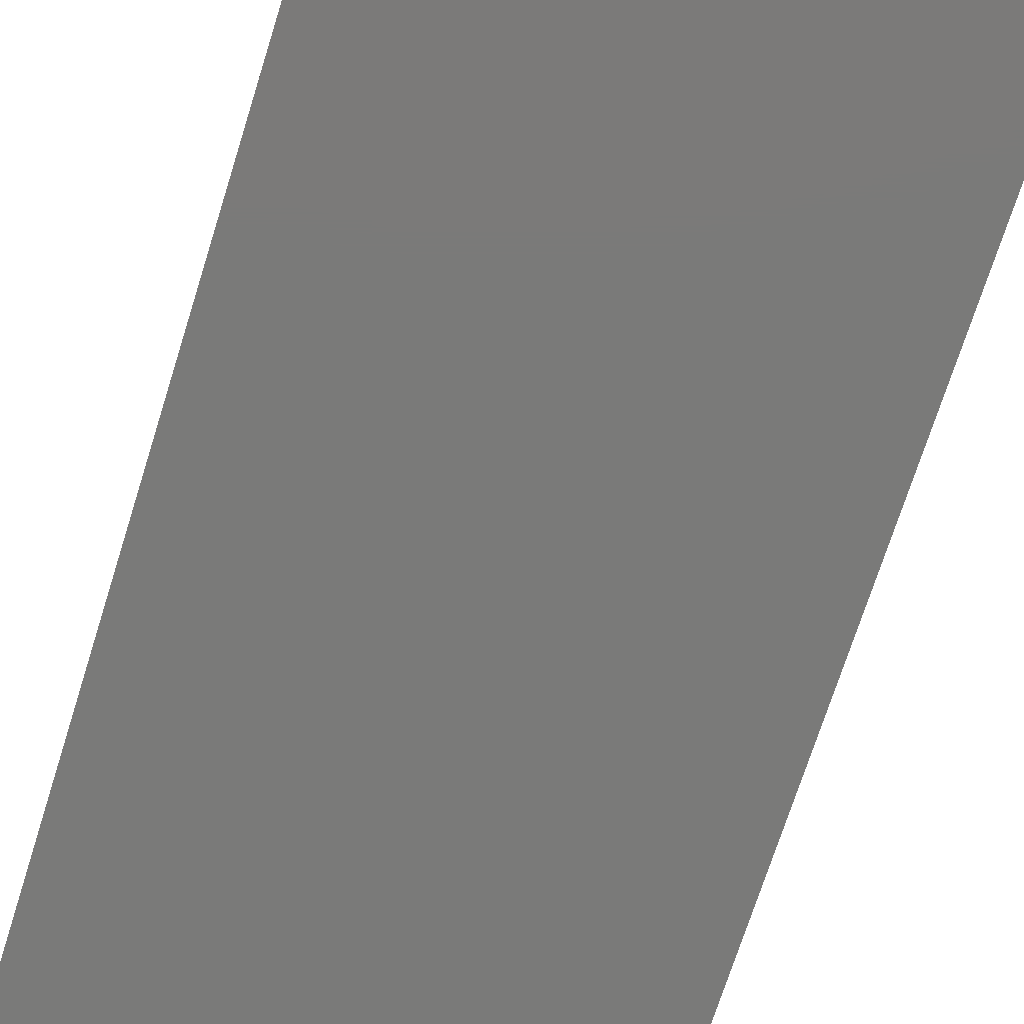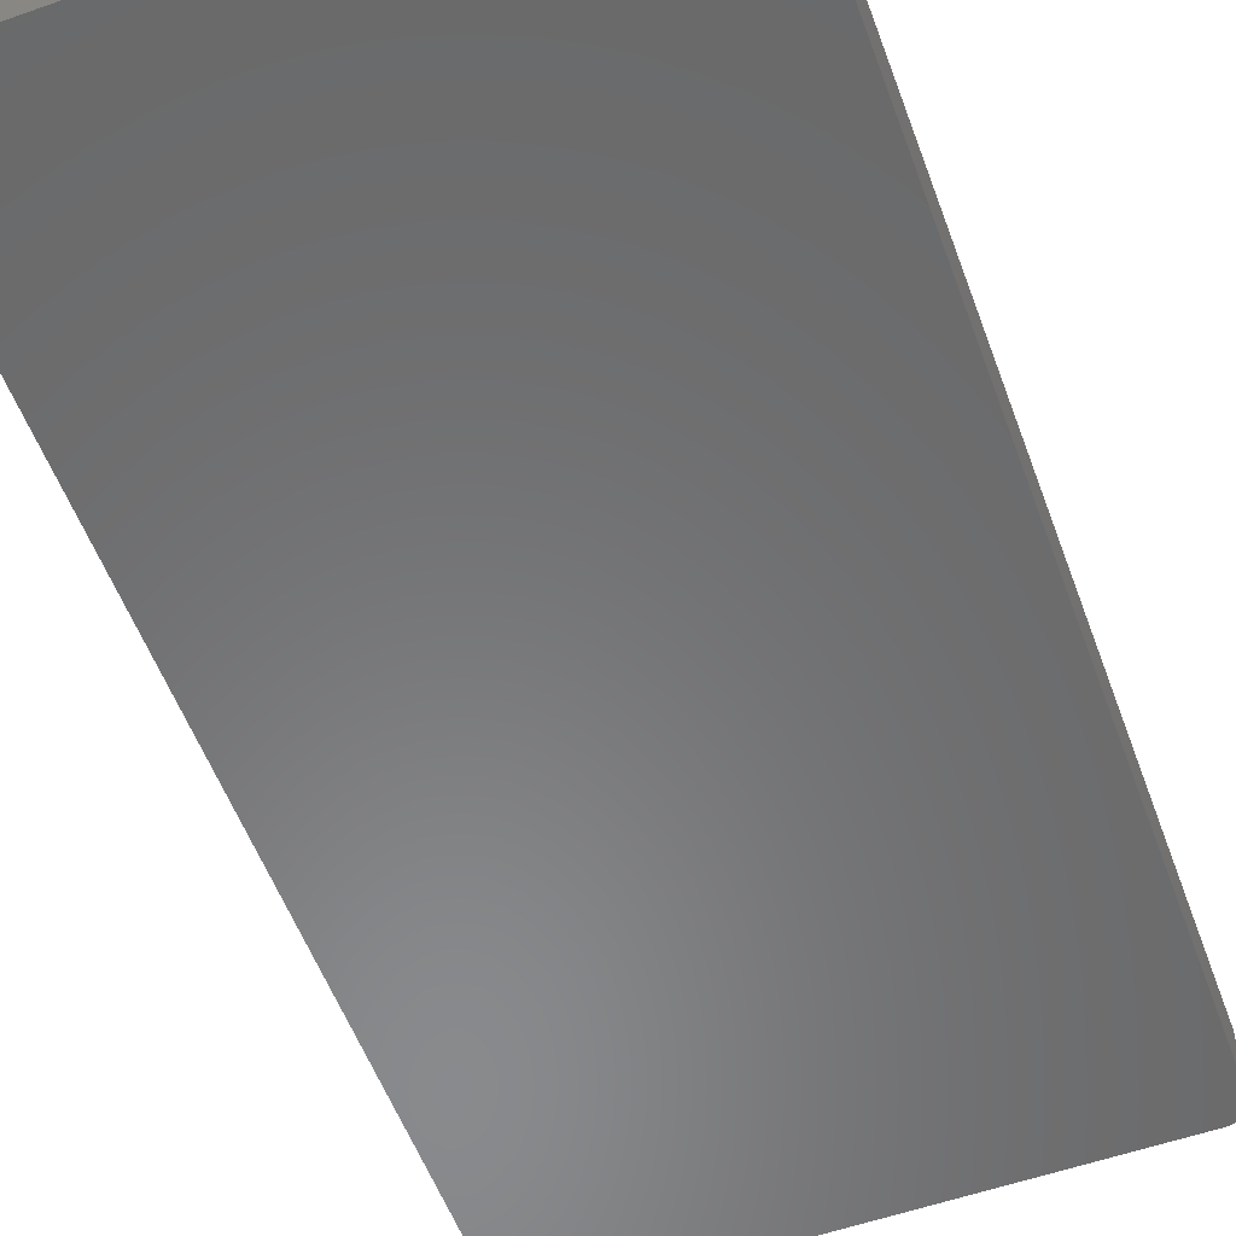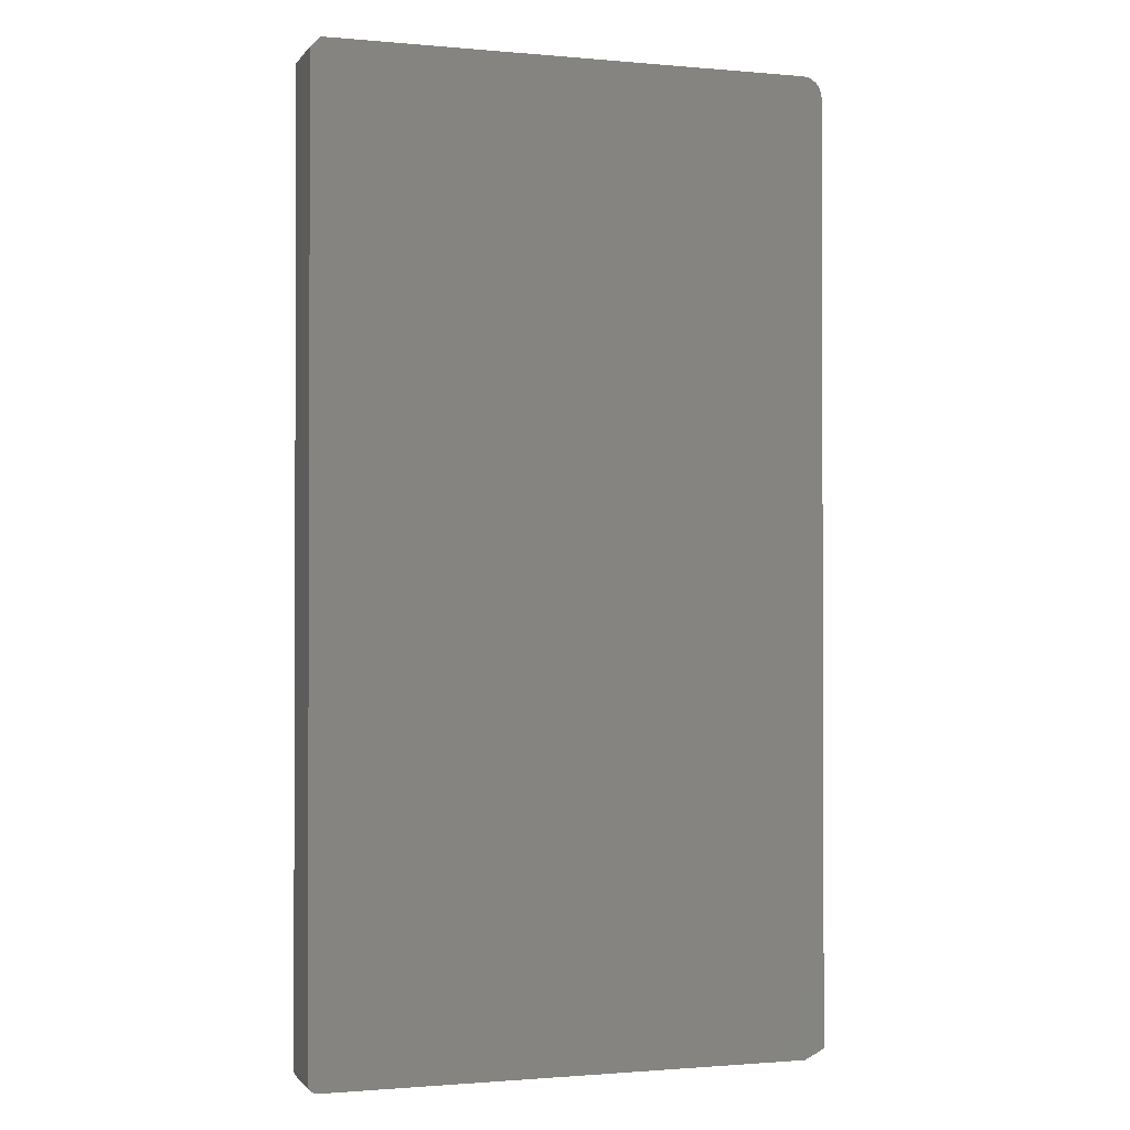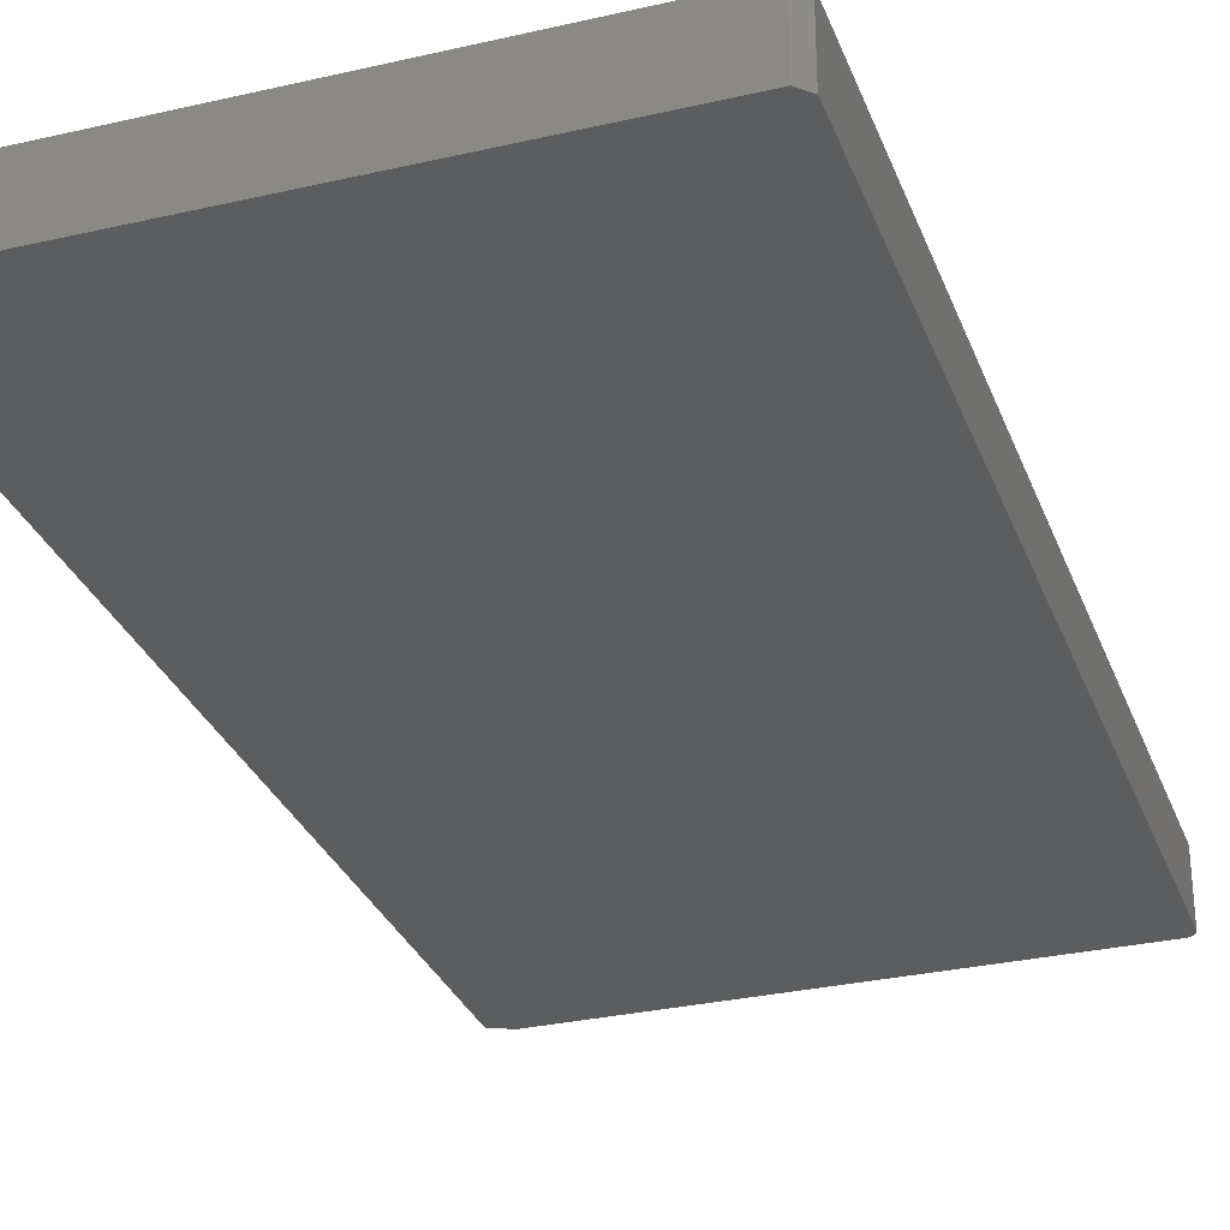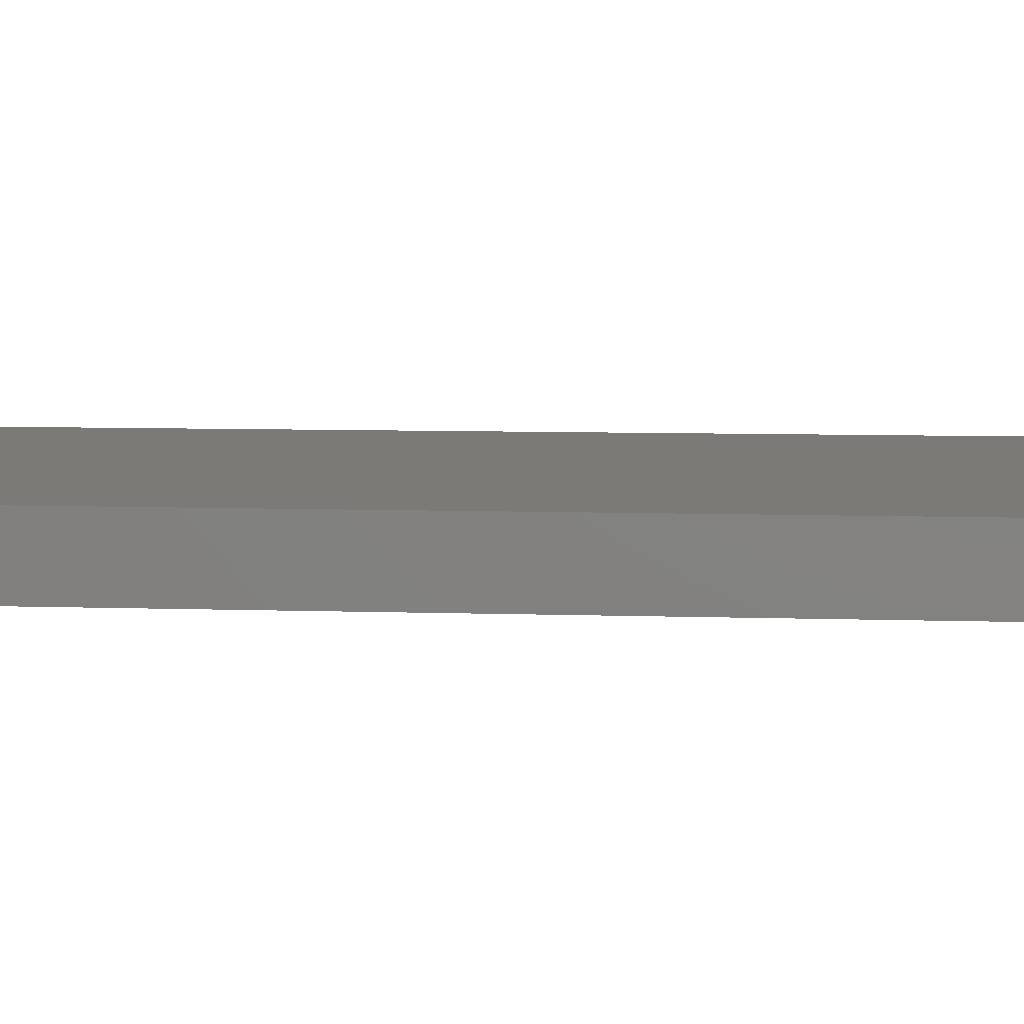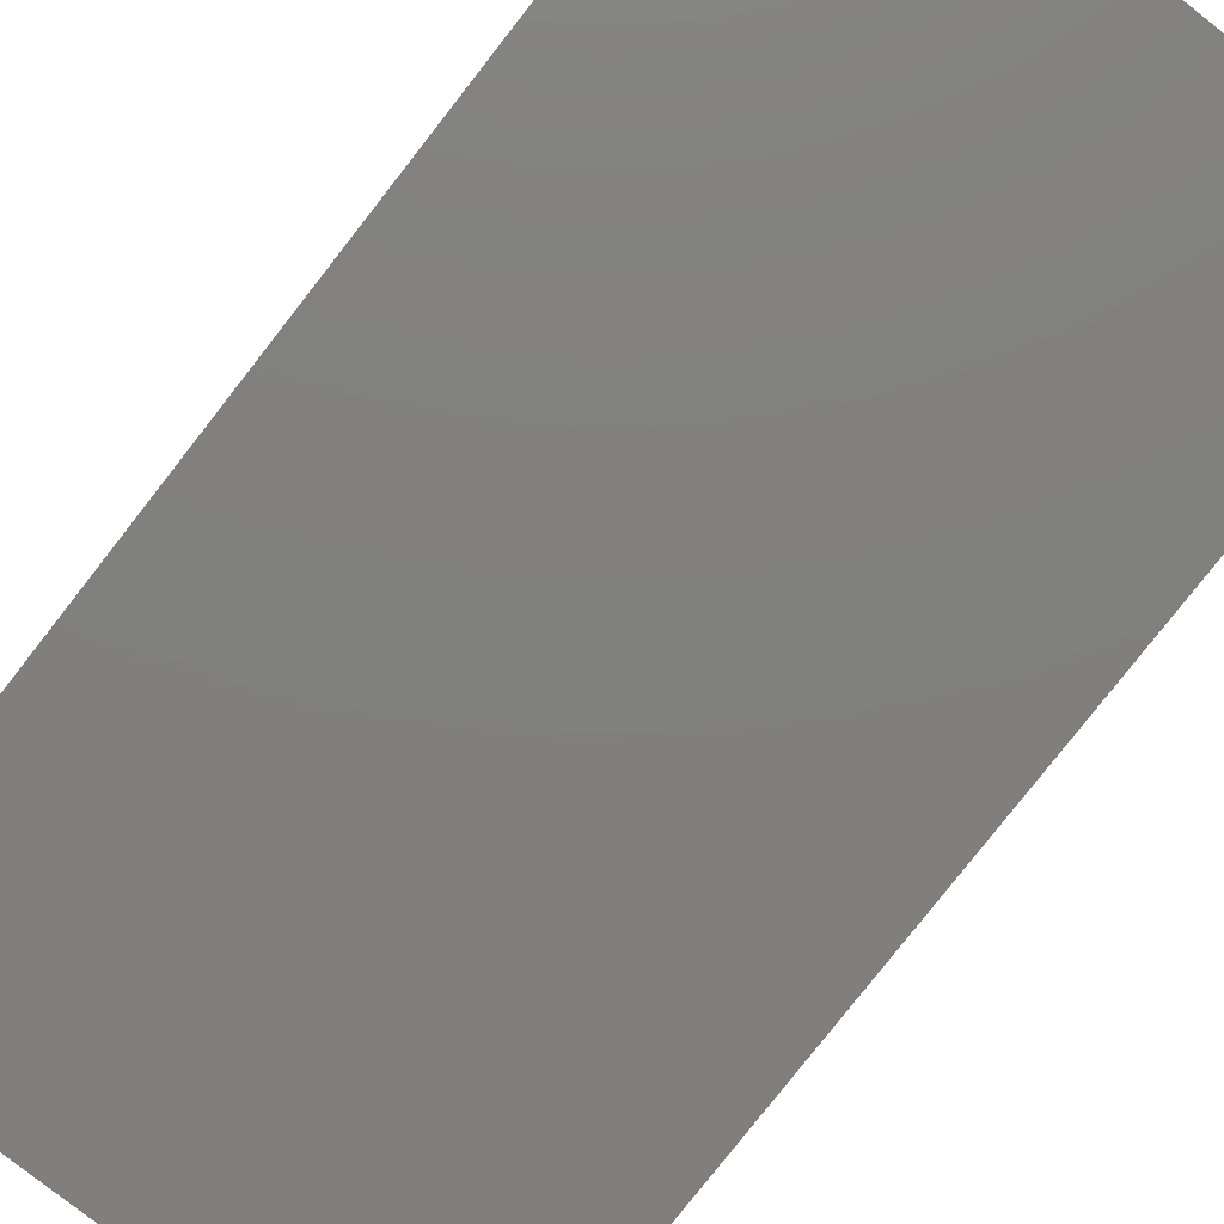
<metadata>
{"format":"stl","ext":"stl","renderer":"f3d","projection":"perspective","resolution":1024,"background":"white","views":[{"elev":-73.2,"azim":162.4,"up":"+Y"},{"elev":-55.9,"azim":-159.8,"up":"+Y"},{"elev":-1.2,"azim":161.8,"up":"+Z"},{"elev":-30.3,"azim":18.5,"up":"+Y"},{"elev":7.1,"azim":-84.4,"up":"+Y"},{"elev":-79.9,"azim":-38.1,"up":"+Y"}]}
</metadata>
<code>
# stl→obj: 44 verts, 84 faces
v 0.1953 0.02689 0.7422
v 0.1953 0.02689 0.007812
v -0.2031 0.02689 0.7344
v -0.2028 0.02689 0.7374
v -0.2019 0.02689 0.7404
v -0.2005 0.02689 0.7431
v -0.1985 0.02689 0.7454
v -0.1962 0.02689 0.7474
v -0.1935 0.02689 0.7488
v -0.1905 0.02689 0.7497
v -0.1875 0.02689 0.75
v 0.1875 0.02689 0.75
v -0.2031 0.02689 0.007812
v 0.1952 0.02689 0.006288
v 0.1947 0.02689 0.004823
v 0.194 0.02689 0.003472
v 0.193 0.02689 0.002288
v 0.1918 0.02689 0.001317
v 0.1905 0.02689 0.0005947
v 0.189 0.02689 0.0001501
v 0.1875 0.02689 0
v -0.1875 0.02689 0
v 0.1953 -0.02344 0.007812
v 0.194 -0.02344 0.003472
v 0.1952 -0.02344 0.006288
v 0.1947 -0.02344 0.004823
v 0.1918 -0.02344 0.001317
v 0.193 -0.02344 0.002288
v 0.1953 -0.02344 0.7422
v 0.1875 -0.02344 0.75
v -0.1875 -0.02344 0.75
v -0.1905 -0.02344 0.7497
v -0.1935 -0.02344 0.7488
v -0.1962 -0.02344 0.7474
v -0.1985 -0.02344 0.7454
v -0.2005 -0.02344 0.7431
v -0.2019 -0.02344 0.7404
v -0.2028 -0.02344 0.7374
v -0.2031 -0.02344 0.7344
v -0.2031 -0.02344 0.007812
v -0.1875 -0.02344 0
v 0.1875 -0.02344 0
v 0.189 -0.02344 0.0001501
v 0.1905 -0.02344 0.0005947
f 1 2 3
f 1 3 4
f 1 4 5
f 1 5 6
f 1 6 7
f 1 7 8
f 1 8 9
f 1 9 10
f 1 10 11
f 1 11 12
f 13 3 2
f 13 2 14
f 13 14 15
f 13 15 16
f 13 16 17
f 13 17 18
f 13 18 19
f 13 19 20
f 13 20 21
f 13 21 22
f 23 24 25
f 24 26 25
f 27 28 24
f 29 30 31
f 29 31 32
f 29 32 33
f 29 33 34
f 29 34 35
f 29 35 36
f 29 36 37
f 29 37 38
f 29 38 39
f 29 39 40
f 29 40 23
f 27 41 42
f 27 42 43
f 27 43 44
f 40 41 27
f 40 27 24
f 40 24 23
f 13 40 3
f 3 40 39
f 31 30 11
f 11 30 12
f 3 39 4
f 4 39 38
f 4 38 5
f 5 38 37
f 5 37 6
f 6 37 36
f 6 36 7
f 7 36 35
f 7 35 8
f 8 35 34
f 8 34 9
f 9 34 33
f 9 33 10
f 10 33 32
f 10 32 11
f 11 32 31
f 41 22 42
f 42 22 21
f 13 22 40
f 40 22 41
f 23 2 29
f 29 2 1
f 30 29 12
f 12 29 1
f 42 21 43
f 43 21 20
f 43 20 44
f 44 20 19
f 44 19 27
f 27 19 18
f 27 18 28
f 28 18 17
f 28 17 24
f 24 17 16
f 24 16 26
f 26 16 15
f 26 15 25
f 25 15 14
f 25 14 23
f 23 14 2

</code>
